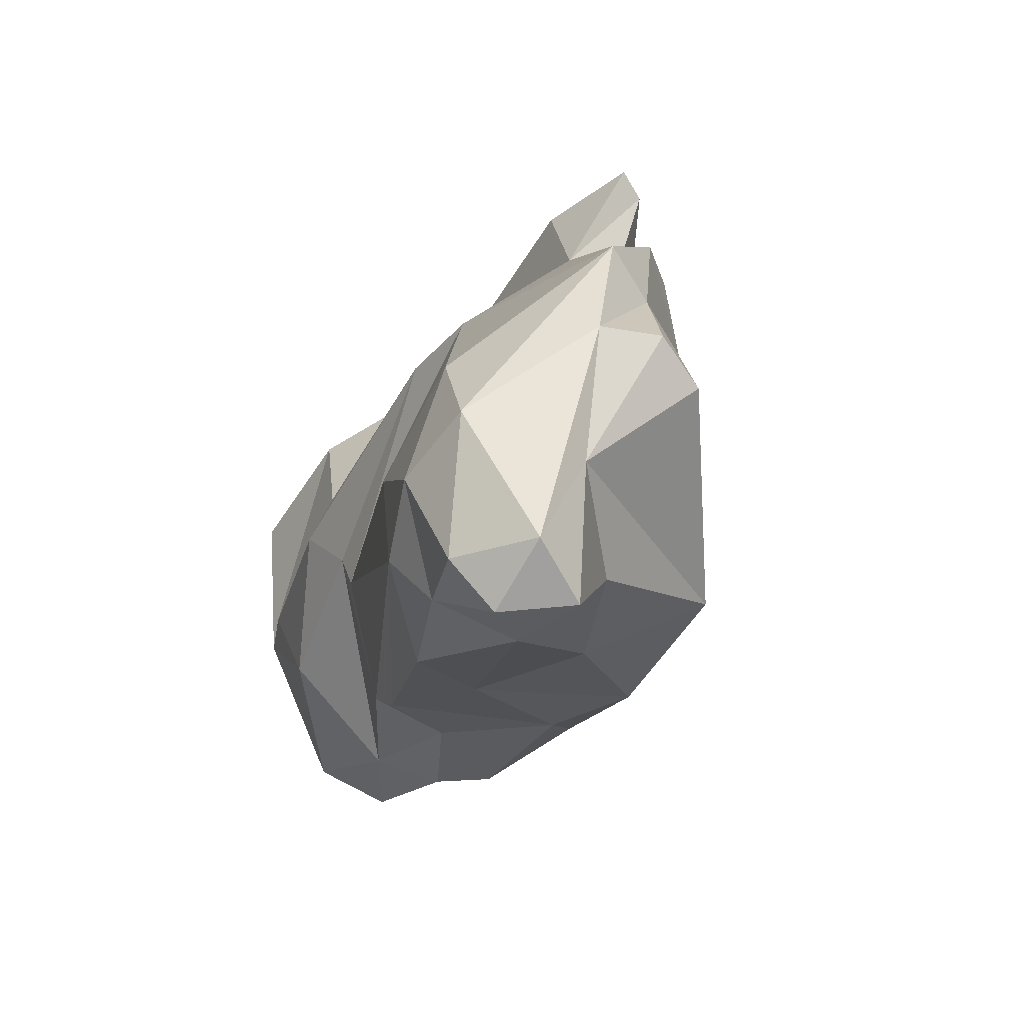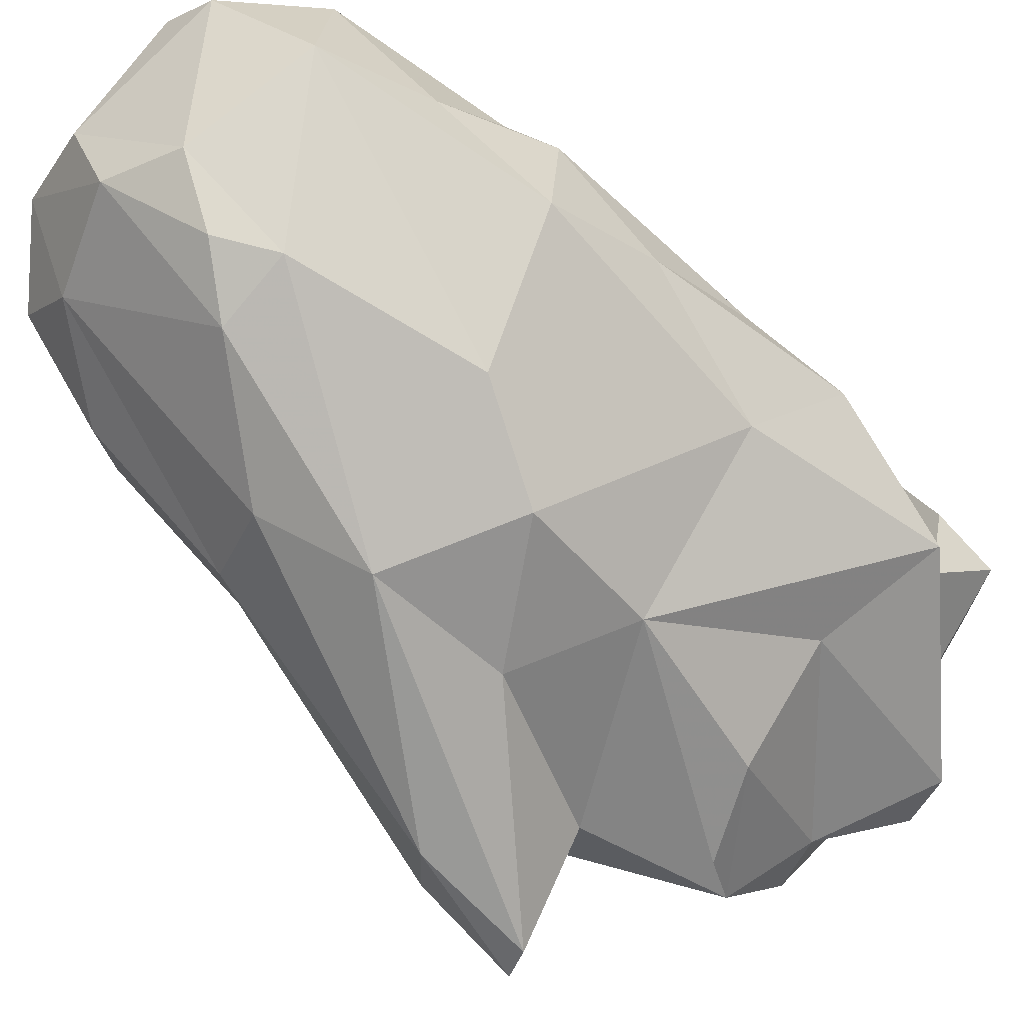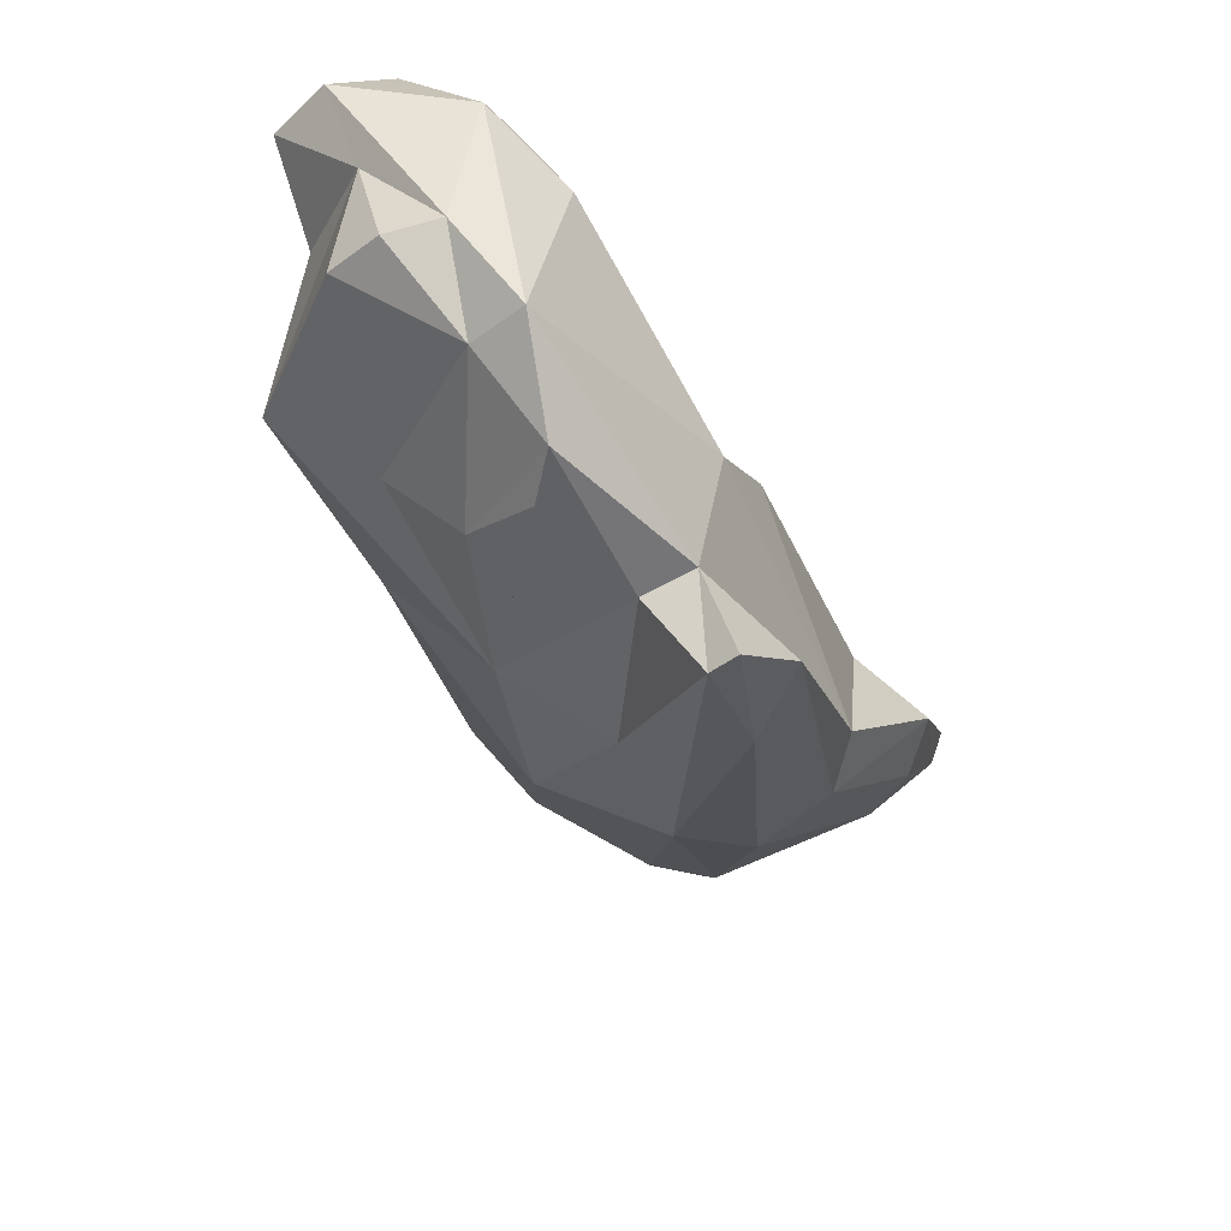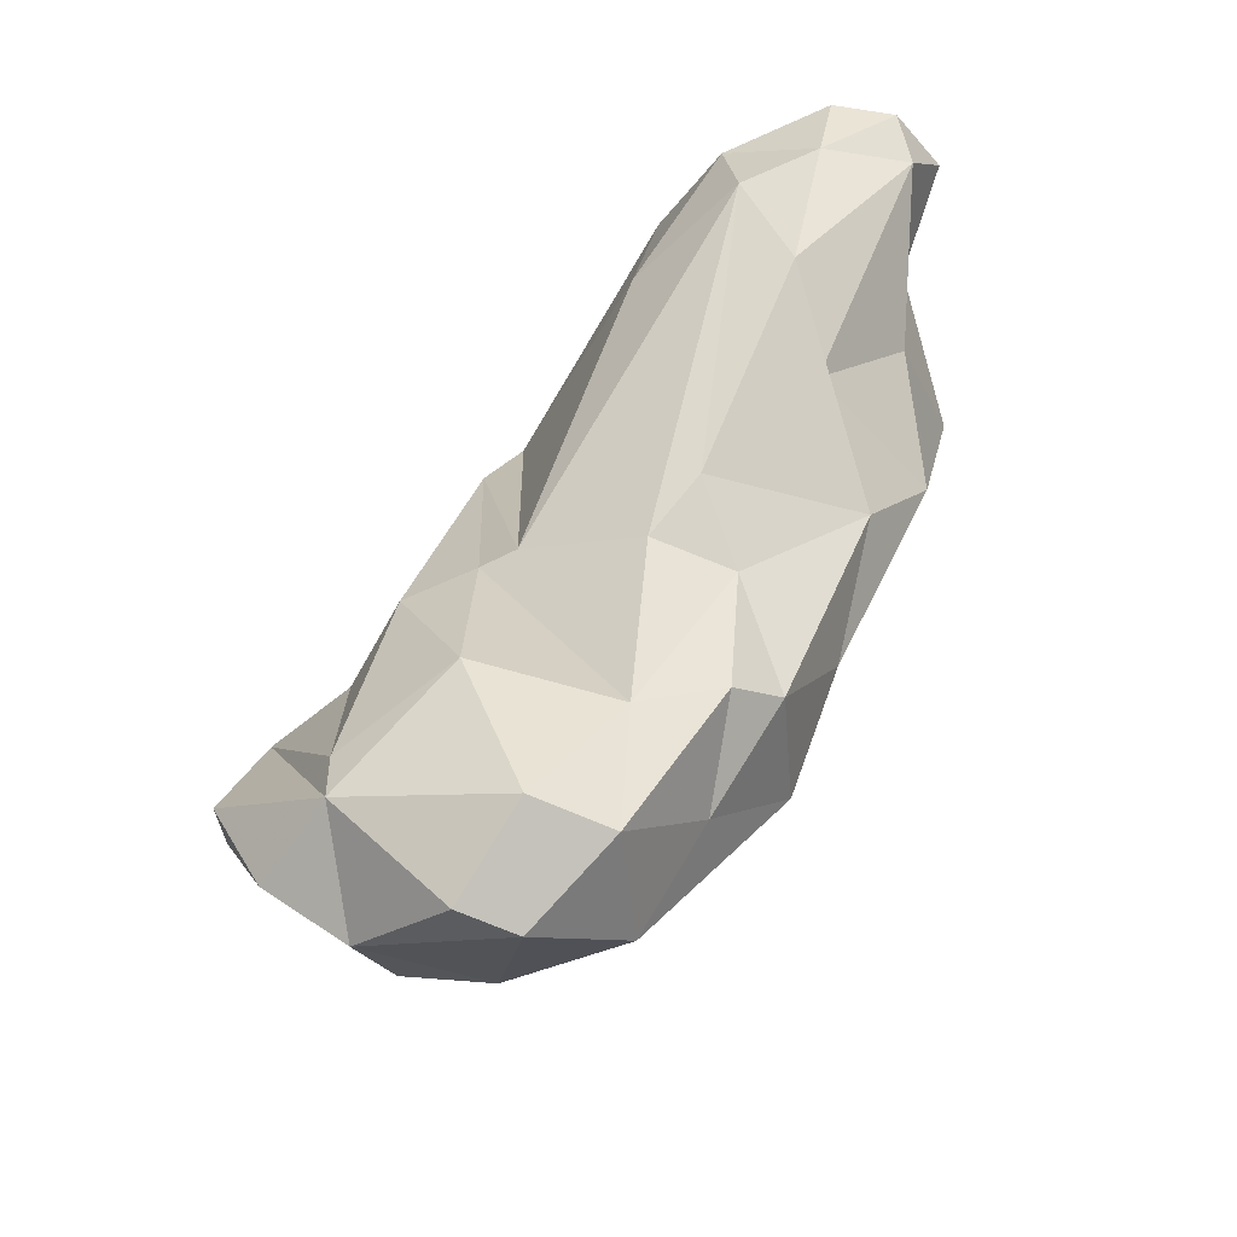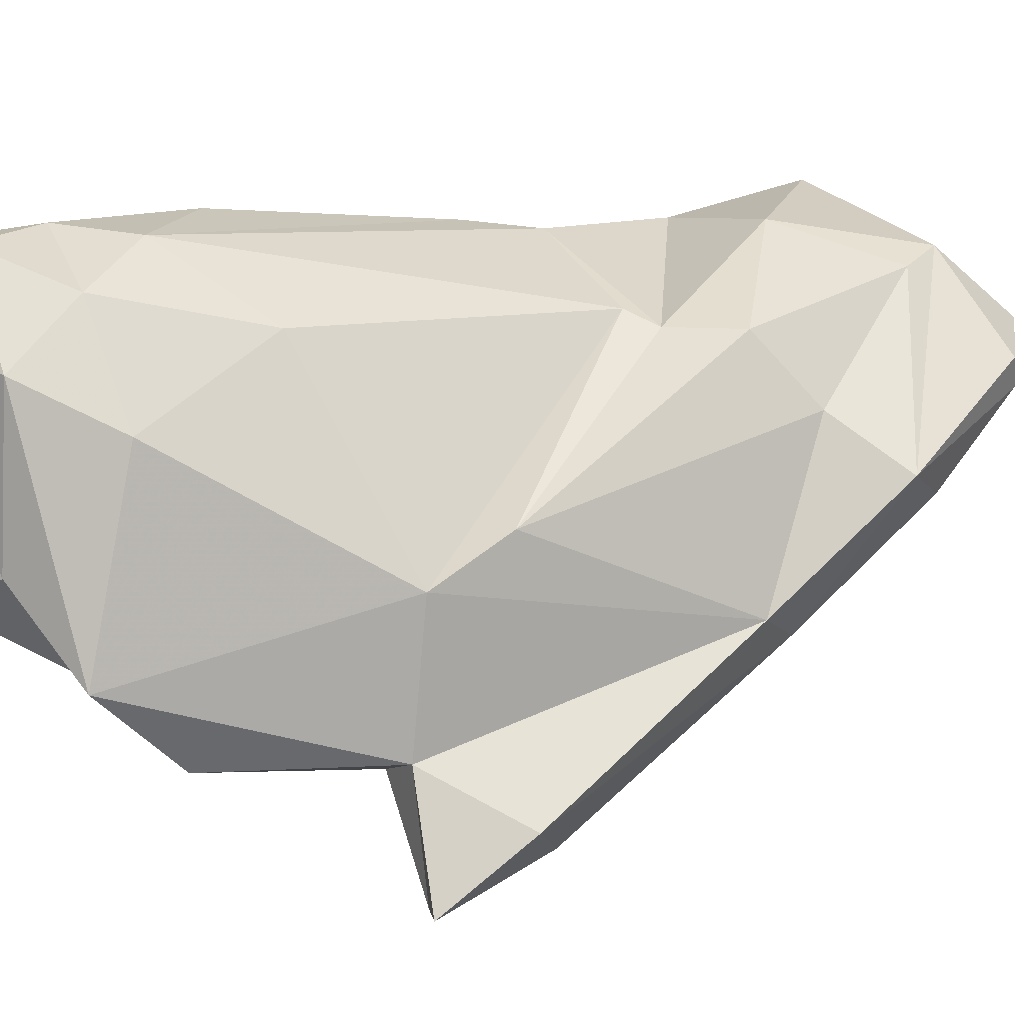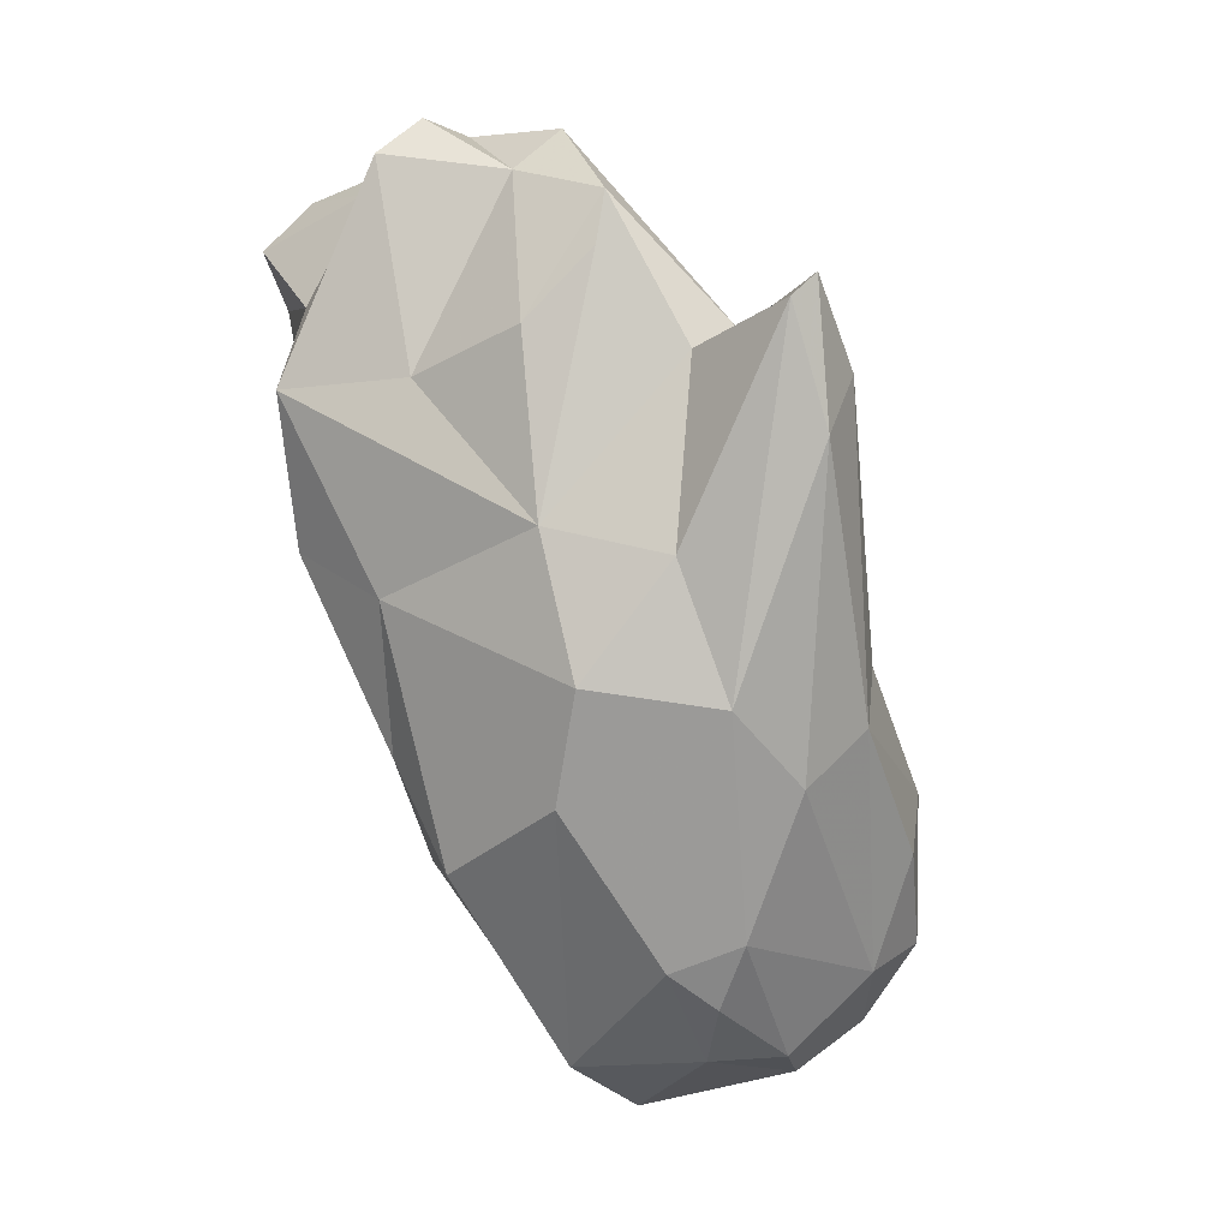
<metadata>
{"format":"obj","ext":"obj","renderer":"f3d","projection":"perspective","resolution":1024,"background":"white","views":[{"elev":54.8,"azim":50.9,"up":"+Y"},{"elev":-53.8,"azim":25.6,"up":"+Z"},{"elev":48.4,"azim":-173.2,"up":"+Y"},{"elev":-39.3,"azim":5.1,"up":"+Y"},{"elev":12.6,"azim":-142.1,"up":"+Z"},{"elev":-7.6,"azim":170.0,"up":"+Y"}]}
</metadata>
<code>
v 181.1 245.9 67.4
v 180.8 246.5 68.51
v 182.7 243 69.23
v 181.6 251.3 65.22
v 183.4 244.8 65.42
v 182.2 249 64.2
v 185.5 241.1 68.46
v 186.5 241.8 65.64
v 184.6 252.1 67.15
v 184.5 255.4 60.85
v 185 246.3 71.15
v 187.5 250.9 58.77
v 185 253.1 59.81
v 188.4 263.4 64.73
v 189.6 241.6 65.17
v 186.5 264.7 55.87
v 185.1 244.4 71.67
v 188.3 267.5 53.49
v 186.6 253.5 69.76
v 189.9 266.5 57.8
v 187.7 262.3 54.44
v 189.2 254.8 69.74
v 189.2 266.6 53.39
v 189.1 240.2 71.62
v 189.2 248.7 72.66
v 189.7 243.5 62.65
v 189.1 245.7 60.98
v 192.4 258.5 56.86
v 190.4 253.4 57.03
v 191.7 244.7 62
v 190.5 255.1 70.25
v 194.2 241.4 67.66
v 189.6 266.2 63.13
v 191.4 243 73.39
v 194.6 271.3 57.83
v 191.1 239.8 70.63
v 191.7 265.6 57.09
v 194.1 242.3 72.05
v 195.6 274.3 60.74
v 195 269.2 57.3
v 196.7 259.7 58.53
v 194.4 267 70.7
v 195.1 272.6 68.16
v 194.4 247 72.19
v 195.9 250.3 60.35
v 195.5 254.2 58.17
v 195 253.4 72.37
v 197.4 266.6 58.26
v 196.7 255.7 72.74
v 198.4 268.8 73.36
v 198.3 274.6 69.89
v 196.5 245.1 68.48
v 199 248.2 65.01
v 197.4 272.6 60.55
v 199 248.9 69.55
v 197.7 252.9 71.04
v 197.4 248.2 71.15
v 202.2 257 68.7
v 200.8 252.4 66.51
v 200.8 265.3 61.6
v 197.8 272 72.04
v 200.4 275 62.56
v 201.3 270 73.64
v 198.5 274.8 63.87
v 201.6 257.8 63.73
v 205.3 265.2 64.07
v 201.8 272.8 73.24
v 202.1 273.5 62.29
v 202 273.6 67.42
v 200.2 264.5 73.67
v 200.7 260.8 71.5
v 203.8 274.1 70.89
v 204.5 270.2 72.48
v 204.3 259.8 66.65
v 203.8 264.6 68.71
v 204.1 269.3 68.06
v 204.1 272.1 73.11
v 205.6 272.1 70.68
g foo
f 8 7 3
f 15 7 8
f 3 2 1
f 5 3 1
f 8 3 5
f 26 15 8
f 27 8 5
f 26 8 27
f 4 1 2
f 6 5 1
f 30 26 27
f 6 1 4
f 12 27 5
f 29 30 27
f 13 6 4
f 5 6 13
f 12 5 13
f 29 27 12
f 4 10 13
f 21 12 13
f 29 12 21
f 16 13 10
f 23 29 21
f 23 28 29
f 21 13 16
f 16 18 21
f 18 23 21
f 24 17 7
f 36 7 15
f 36 24 7
f 32 36 15
f 17 3 7
f 2 3 17
f 26 30 15
f 30 32 15
f 4 2 17
f 4 17 11
f 45 32 30
f 9 4 11
f 45 30 29
f 46 45 29
f 4 9 10
f 46 29 28
f 41 46 28
f 41 28 37
f 20 16 10
f 37 28 23
f 18 16 20
f 20 37 23
f 23 18 20
f 34 24 36
f 36 38 34
f 38 36 32
f 34 17 24
f 25 17 34
f 38 32 52
f 11 17 25
f 53 52 32
f 25 19 11
f 19 9 11
f 53 32 45
f 14 9 19
f 65 45 46
f 53 45 65
f 14 10 9
f 41 65 46
f 33 10 14
f 33 20 10
f 48 41 40
f 20 35 37
f 40 41 35
f 41 37 35
f 48 40 35
f 44 34 38
f 52 57 38
f 44 25 34
f 57 44 38
f 22 25 44
f 52 55 57
f 55 52 53
f 22 19 25
f 59 55 53
f 14 19 22
f 65 59 53
f 31 14 22
f 31 33 14
f 66 65 41
f 60 41 48
f 66 41 60
f 33 39 20
f 60 48 54
f 20 39 35
f 35 54 48
f 54 35 39
f 56 47 44
f 56 44 57
f 55 56 57
f 22 44 47
f 49 47 56
f 56 55 58
f 58 55 59
f 31 22 47
f 58 59 74
f 74 59 65
f 42 33 31
f 66 74 65
f 42 43 33
f 68 66 60
f 33 43 39
f 54 68 60
f 39 43 51
f 64 39 51
f 39 64 54
f 64 62 54
f 68 54 62
f 56 58 49
f 58 70 49
f 31 47 50
f 70 50 49
f 50 47 49
f 71 70 58
f 74 71 58
f 50 42 31
f 75 71 74
f 66 75 74
f 61 42 50
f 61 43 42
f 76 75 66
f 61 51 43
f 69 76 66
f 68 69 66
f 62 64 69
f 68 62 69
f 50 70 63
f 73 70 71
f 71 75 73
f 73 63 70
f 61 50 63
f 73 75 76
f 67 61 63
f 73 76 78
f 67 51 61
f 72 51 67
f 69 78 76
f 69 64 72
f 64 51 72
f 72 78 69
f 67 63 77
f 77 63 73
f 73 78 77
f 72 67 77
f 78 72 77
g

</code>
